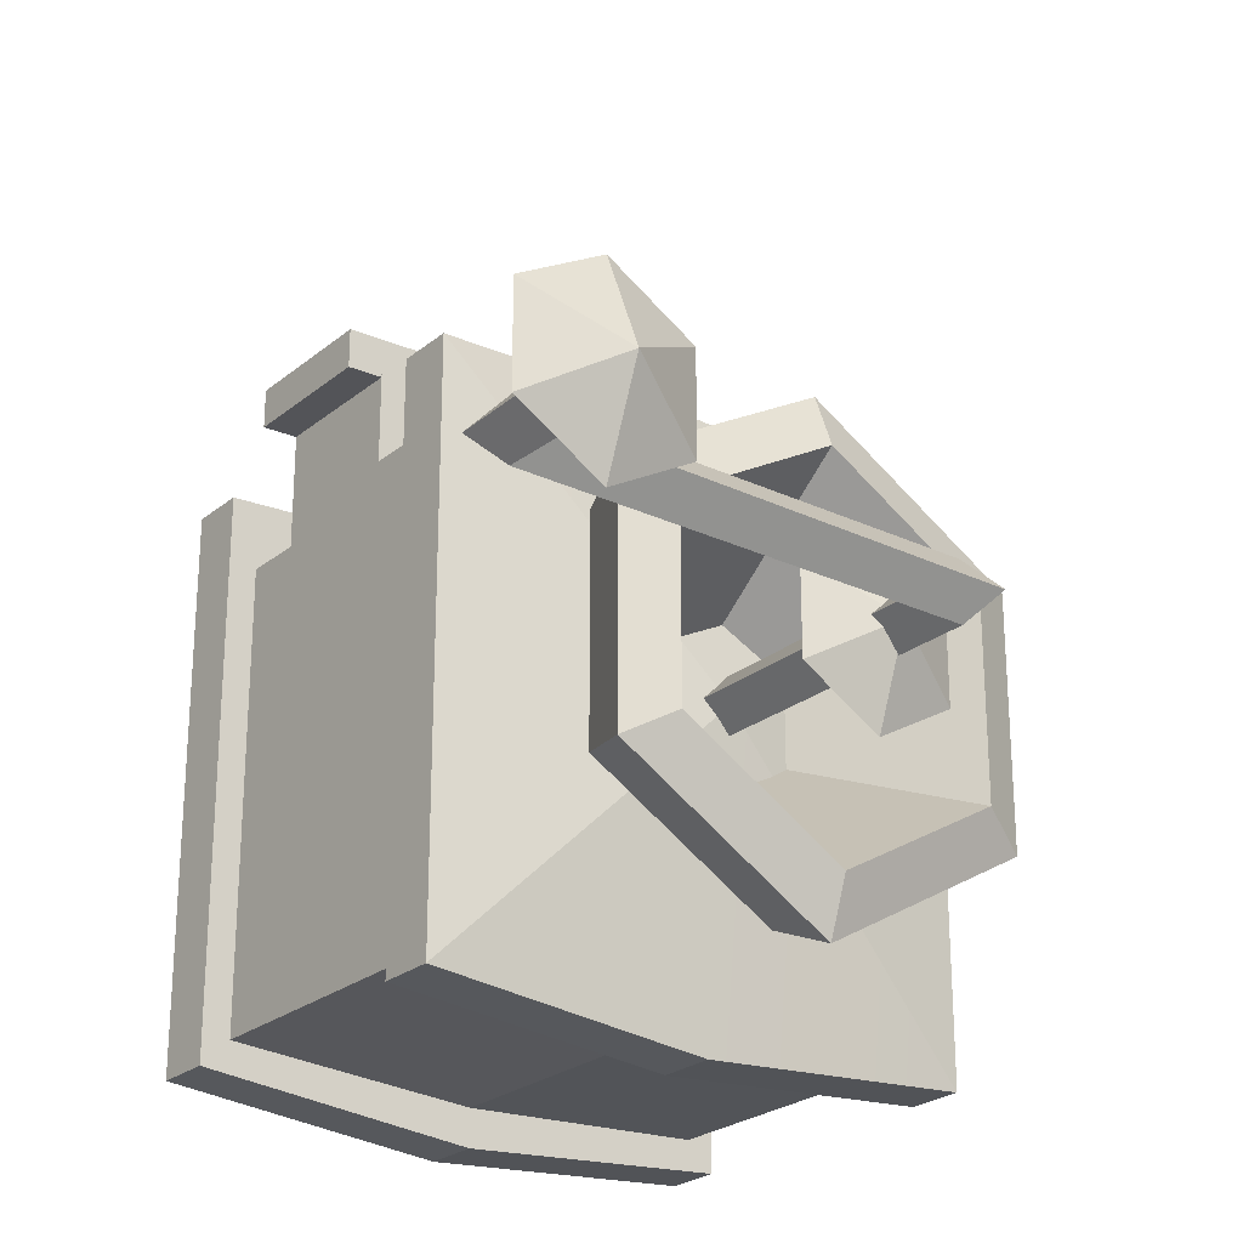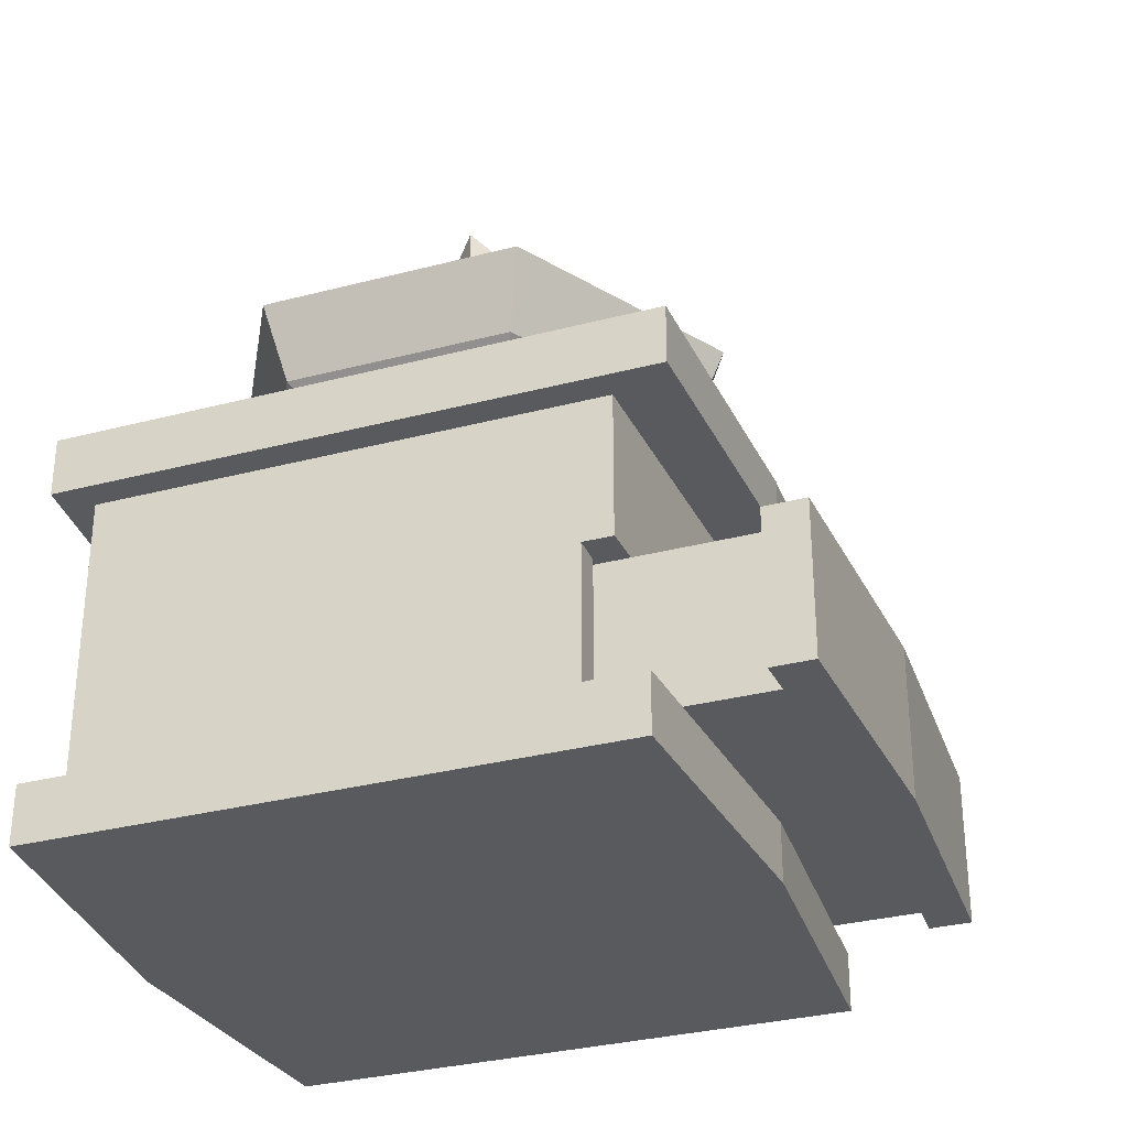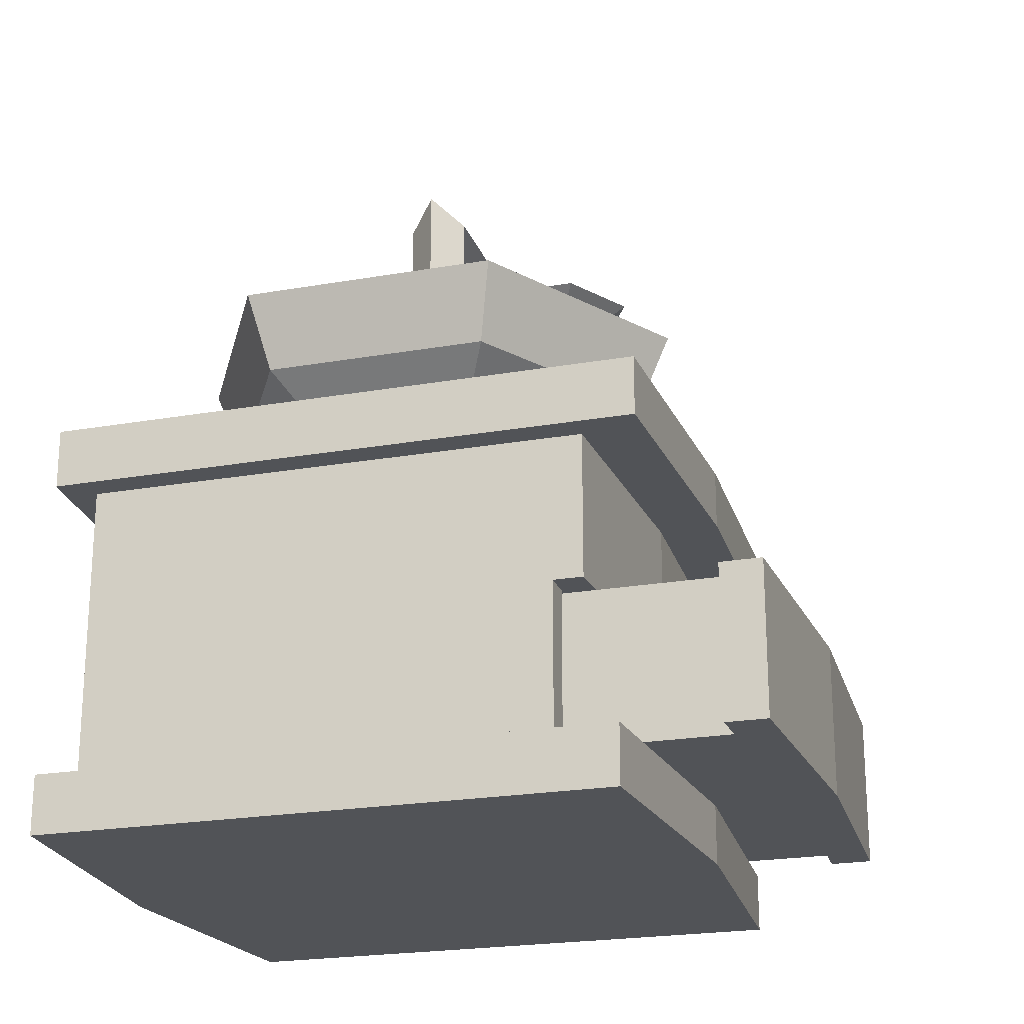
<metadata>
{"format":"obj","ext":"obj","renderer":"f3d","projection":"perspective","resolution":1024,"background":"white","views":[{"elev":-25.2,"azim":142.1,"up":"+Z"},{"elev":-31.8,"azim":-69.7,"up":"+Y"},{"elev":-22.2,"azim":-72.9,"up":"+Y"}]}
</metadata>
<code>
g quern
v -9.149e-10 0.2096 -0.03143
v 0.02722 0.2096 -0.01572
v 3.482e-10 0.2214 1.741e-10
v 0.02722 0.2096 0.01572
v 3.204e-09 0.2096 0.03143
v 3.482e-10 0.2214 1.741e-10
v -0.02722 0.2096 0.01572
v -0.02722 0.2096 -0.01572
v 3.482e-10 0.2214 1.741e-10
v 0.02722 0.2096 -0.01572
v 0.02722 0.2096 0.01572
v 3.482e-10 0.2214 1.741e-10
v 3.204e-09 0.2096 0.03143
v -0.02722 0.2096 0.01572
v 3.482e-10 0.2214 1.741e-10
v -0.02722 0.2096 -0.01572
v -9.149e-10 0.2096 -0.03143
v 3.482e-10 0.2214 1.741e-10
v 0.1479 0.2793 -0.03111
v 0.1752 0.2793 -0.01539
v 0.1479 0.2917 0.0003223
v 0.1752 0.2793 0.01604
v 0.1479 0.2793 0.03175
v 0.1479 0.2917 0.0003223
v 0.1207 0.2793 0.01604
v 0.1207 0.2793 -0.01539
v 0.1479 0.2917 0.0003223
v 0.1752 0.2793 -0.01539
v 0.1752 0.2793 0.01604
v 0.1479 0.2917 0.0003223
v 0.1479 0.2793 0.03175
v 0.1207 0.2793 0.01604
v 0.1479 0.2917 0.0003223
v 0.1207 0.2793 -0.01539
v 0.1479 0.2793 -0.03111
v 0.1479 0.2917 0.0003223
v 0.1752 0.2793 -0.01539
v 0.1479 0.2793 -0.03111
v 0.1479 0.2591 0.0003223
v 0.1479 0.2793 0.03175
v 0.1752 0.2793 0.01604
v 0.1479 0.2591 0.0003223
v 0.1207 0.2793 -0.01539
v 0.1207 0.2793 0.01604
v 0.1479 0.2591 0.0003223
v 0.1752 0.2793 0.01604
v 0.1752 0.2793 -0.01539
v 0.1479 0.2591 0.0003223
v 0.1207 0.2793 0.01604
v 0.1479 0.2793 0.03175
v 0.1479 0.2591 0.0003223
v 0.1479 0.2793 -0.03111
v 0.1207 0.2793 -0.01539
v 0.1479 0.2591 0.0003223
v 0 0.1467 0
v 0.096 0.1344 -0.096
v 0.096 0.1344 0.096
v 0 0.1467 0
v -0.096 0.1344 0.096
v -0.096 0.1344 -0.096
v 4.548e-09 0.1152 -0.1041
v 0.096 0.1152 -0.096
v 0.096 0.1344 -0.096
v 4.548e-09 0.1344 -0.1041
v 0.096 0.1152 -0.096
v 0.096 0.1152 0.096
v 0.096 0.1344 0.096
v 0.096 0.1344 -0.096
v -4.351e-09 0.1152 0.09954
v -0.096 0.1152 0.096
v -0.096 0.1344 0.096
v -4.351e-09 0.1344 0.09954
v -0.096 0.1152 0.096
v -0.096 0.1152 -0.096
v -0.096 0.1344 -0.096
v -0.096 0.1344 0.096
v 4.548e-09 1.007e-07 -0.1041
v -0.096 1.007e-07 -0.096
v -0.096 1.007e-07 0.08958
v -4.195e-09 1.007e-07 0.09598
v 0.096 1.007e-07 -0.096
v 0.096 1.007e-07 0.08958
v 0.02722 0.2096 -0.01572
v -9.149e-10 0.2096 -0.03143
v -4.058e-10 0.1966 -0.0169
v 0.01463 0.1966 -0.008449
v 3.204e-09 0.2096 0.03143
v 0.02722 0.2096 0.01572
v 0.01463 0.1966 0.008449
v 1.55e-09 0.1966 0.0169
v -0.02722 0.2096 -0.01572
v -0.02722 0.2096 0.01572
v -0.01463 0.1966 0.008449
v -0.01463 0.1966 -0.008449
v 0.02722 0.2096 0.01572
v 0.02722 0.2096 -0.01572
v 0.01463 0.1966 -0.008449
v 0.01463 0.1966 0.008449
v -0.02722 0.2096 0.01572
v 3.204e-09 0.2096 0.03143
v 1.55e-09 0.1966 0.0169
v -0.01463 0.1966 0.008449
v -9.149e-10 0.2096 -0.03143
v -0.02722 0.2096 -0.01572
v -0.01463 0.1966 -0.008449
v -4.058e-10 0.1966 -0.0169
v -0.0864 0.1152 0.0768
v -0.0864 0.0685 0.0768
v -0.0864 0.0685 0.0672
v -0.0864 0.1152 -0.0864
v 4.548e-09 0.0192 -0.1041
v 0.096 0.0192 -0.096
v 0.0864 0.0192 -0.0864
v 3.989e-09 0.0192 -0.09126
v 0.096 0.0192 -0.096
v 0.0864 0.0192 0.06722
v 0.0864 0.0192 -0.0864
v 0.096 0.0192 0.08958
v 0.0768 0.0192 0.0672
v 0.0768 0.0192 0.0672
v -4.195e-09 0.0192 0.09598
v -2.937e-09 0.0192 0.0672
v 0.0768 0.0192 -0.0768
v 0.0768 0.0192 0.0672
v 3.357e-09 0.0192 -0.0768
v -0.0768 0.0192 0.0672
v -0.0768 0.0192 -0.0768
v -4.195e-09 0.0192 0.09598
v -0.096 0.0192 0.08958
v -0.0768 0.0192 0.0672
v -0.096 0.0192 -0.096
v -0.0864 0.0192 -0.0864
v -0.0864 0.0192 0.06722
v -0.0768 0.0192 0.0672
v 0.0768 0.0192 0.0672
v 0.0768 0.0192 -0.0768
v 0.0768 0.0685 -0.0768
v 0.0768 0.0685 0.0672
v -3.512e-09 0.0685 0.08034
v -3.512e-09 0.1152 0.08034
v 0.0864 0.1152 0.0768
v 0.0864 0.0685 0.0768
v 0.0864 0.0685 0.0768
v 0.0864 0.0685 0.0672
v 0.0768 0.0685 0.0672
v -3.512e-09 0.0685 0.08034
v -5.329e-09 0.0192 0.1219
v -0.0864 0.0192 0.118
v -0.0864 0.0192 0.1314
v -5.917e-09 0.0192 0.1354
v 0.0864 0.0192 0.118
v 0.0864 0.0192 0.1314
v -0.0864 0.1152 0.0768
v -0.0864 0.1152 -0.0864
v -0.096 0.1152 -0.096
v -0.096 0.1152 0.096
v -3.512e-09 0.1152 0.08034
v -0.0864 0.1152 0.0768
v -0.096 0.1152 0.096
v -4.351e-09 0.1152 0.09954
v 0.0864 0.1152 0.0768
v -4.351e-09 0.1152 0.09954
v 0.096 0.1152 0.096
v 0.0864 0.1152 -0.0864
v 0.0864 0.1152 0.0768
v 0.096 0.1152 0.096
v 0.096 0.1152 -0.096
v 3.989e-09 0.1152 -0.09126
v 0.0864 0.1152 -0.0864
v 0.096 0.1152 -0.096
v 4.548e-09 0.1152 -0.1041
v -0.0864 0.1152 -0.0864
v 4.548e-09 0.1152 -0.1041
v -0.096 0.1152 -0.096
v -0.096 1.007e-07 0.08958
v -0.096 1.007e-07 -0.096
v -0.096 0.0192 -0.096
v -0.096 0.0192 0.08958
v 0.096 1.007e-07 -0.096
v 0.096 1.007e-07 0.08958
v 0.096 0.0192 0.08958
v 0.096 0.0192 -0.096
v 4.548e-09 1.007e-07 -0.1041
v 0.096 1.007e-07 -0.096
v 0.096 0.0192 -0.096
v 4.548e-09 0.0192 -0.1041
v 3.989e-09 0.0192 -0.09126
v 0.0864 0.0192 -0.0864
v 0.0864 0.1152 -0.0864
v 3.989e-09 0.1152 -0.09126
v 0.0864 0.0192 -0.0864
v 0.0864 0.0192 0.06722
v 0.0864 0.0685 0.0672
v 0.0864 0.1152 -0.0864
v -0.0864 0.0192 0.06722
v -0.0864 0.0192 -0.0864
v -0.0864 0.1152 -0.0864
v -0.0864 0.0685 0.0672
v -0.0864 0.0685 0.0672
v -0.0768 0.0685 0.0672
v -0.0768 0.0192 0.0672
v -0.0864 0.0192 0.06722
v 0.0864 0.0192 0.06722
v 0.0768 0.0192 0.0672
v 0.0768 0.0685 0.0672
v 0.0864 0.0685 0.0672
v -0.0768 0.0685 0.0672
v -0.0768 0.0685 -0.0768
v -0.0768 0.0192 -0.0768
v -0.0768 0.0192 0.0672
v 3.357e-09 0.0192 -0.0768
v 0.0768 0.0685 -0.0768
v 0.0768 0.0192 -0.0768
v 3.357e-09 0.0685 -0.0768
v -0.0768 0.0192 -0.0768
v -0.0768 0.0685 -0.0768
v -3.512e-09 0.0685 0.08034
v -0.0768 0.0685 -0.0768
v -0.0768 0.0685 0.0672
v 3.357e-09 0.0685 -0.0768
v 0.0768 0.0685 0.0672
v 0.0768 0.0685 -0.0768
v -3.512e-09 0.0685 0.08034
v 0.0864 0.0685 0.0768
v 0.0864 0.1152 0.0768
v 0.0864 0.1152 -0.0864
v 0.0864 0.0685 0.0672
v -4.544e-06 0.109 0.00939
v -0.0006171 0.243 0.009859
v 0.009037 0.2334 1.491e-07
v 0.009397 0.109 1.116e-07
v 0.009397 0.109 1.116e-07
v 0.009037 0.2334 1.491e-07
v -0.0006141 0.243 -0.009859
v -4.411e-06 0.109 -0.00939
v -0.009398 0.109 -1.477e-07
v -0.009053 0.2515 -1.635e-08
v -0.0006171 0.243 0.009859
v -4.544e-06 0.109 0.00939
v -4.411e-06 0.109 -0.00939
v -0.0006141 0.243 -0.009859
v -0.009053 0.2515 -1.635e-08
v -0.009398 0.109 -1.477e-07
v -0.0006171 0.243 0.009859
v 0.1486 0.2418 0.009858
v 0.157 0.2334 9.084e-09
v 0.009037 0.2334 1.491e-07
v 0.009037 0.2334 1.491e-07
v 0.157 0.2334 9.084e-09
v 0.1486 0.2418 -0.009858
v -0.0006141 0.243 -0.009859
v -0.009053 0.2515 -1.635e-08
v 0.1389 0.2515 8.554e-09
v 0.1486 0.2418 0.009858
v -0.0006171 0.243 0.009859
v -0.0006141 0.243 -0.009859
v 0.1486 0.2418 -0.009858
v 0.1389 0.2515 8.554e-09
v -0.009053 0.2515 -1.635e-08
v 0.07417 0.0192 0.1213
v 0.07417 0.0685 0.1213
v 0.07417 0.0685 -0.0209
v 0.07417 0.0192 -0.0209
v 0.1486 0.2418 0.009858
v 0.1479 0.2684 0.009979
v 0.1579 0.2684 7.63e-09
v 0.157 0.2334 9.084e-09
v 0.157 0.2334 9.084e-09
v 0.1579 0.2684 7.63e-09
v 0.1479 0.2684 -0.009979
v 0.1486 0.2418 -0.009858
v 0.1389 0.2515 8.554e-09
v 0.138 0.2684 7.449e-09
v 0.1479 0.2684 0.009979
v 0.1486 0.2418 0.009858
v 0.1486 0.2418 -0.009858
v 0.1479 0.2684 -0.009979
v 0.138 0.2684 7.449e-09
v 0.1389 0.2515 8.554e-09
v 0.0864 0.0685 0.1314
v 0.0864 0.0685 0.118
v 0.0864 0.0192 0.118
v 0.0864 0.0192 0.1314
v -5.329e-09 0.0685 0.1219
v -5.917e-09 0.0685 0.1354
v -0.0864 0.0685 0.1314
v -0.0864 0.0685 0.118
v -0.0864 0.0685 0.118
v -0.0864 0.0685 0.1314
v -0.0864 0.0192 0.1314
v -0.0864 0.0192 0.118
v -5.917e-09 0.0685 0.1354
v 0.0864 0.0685 0.1314
v 0.0864 0.0192 0.1314
v -5.917e-09 0.0192 0.1354
v -0.07417 0.0192 0.1213
v -0.07417 0.0192 -0.0209
v -0.07417 0.0685 -0.0209
v -0.07417 0.0685 0.1213
v -0.07417 0.0192 -0.0209
v 0.07417 0.0192 -0.0209
v 0.07417 0.0685 -0.0209
v -0.07417 0.0685 -0.0209
v 0.07417 0.0192 0.1213
v 0.07417 0.0192 -0.0209
v -0.07417 0.0192 -0.0209
v -0.07417 0.0192 0.1213
v -5.329e-09 0.0685 0.1219
v -0.0864 0.0685 0.118
v -0.0864 0.0192 0.118
v -5.329e-09 0.0192 0.1219
v 0.06073 0.0685 0.1213
v 0.06073 0.0685 -0.007461
v 0.07417 0.0685 -0.0209
v 0.07417 0.0685 0.1213
v -0.06073 0.0685 -0.007461
v -0.06073 0.0685 0.1213
v -0.07417 0.0685 0.1213
v -0.07417 0.0685 -0.0209
v 0.06073 0.0685 -0.007461
v -0.06073 0.0685 -0.007461
v -0.07417 0.0685 -0.0209
v 0.07417 0.0685 -0.0209
v 0.06073 0.03264 -0.007461
v 0.06073 0.03264 0.1213
v -0.06073 0.03264 0.1213
v -0.06073 0.03264 -0.007461
v -0.06073 0.0685 -0.007461
v 0.06073 0.0685 -0.007461
v 0.06073 0.03264 -0.007461
v -0.06073 0.03264 -0.007461
v 0.06073 0.0685 -0.007461
v 0.06073 0.0685 0.1213
v 0.06073 0.03264 0.1213
v 0.06073 0.03264 -0.007461
v -0.06073 0.0685 0.1213
v -0.06073 0.0685 -0.007461
v -0.06073 0.03264 -0.007461
v -0.06073 0.03264 0.1213
v 0.0864 0.0685 0.118
v -5.329e-09 0.0685 0.1219
v -5.329e-09 0.0192 0.1219
v 0.0864 0.0192 0.118
v -0.0864 0.0685 0.1314
v -5.917e-09 0.0685 0.1354
v -5.917e-09 0.0192 0.1354
v -0.0864 0.0192 0.1314
v 0.0864 0.0685 0.118
v 0.0864 0.0685 0.1314
v -5.917e-09 0.0685 0.1354
v -5.329e-09 0.0685 0.1219
v -4.195e-09 1.007e-07 0.09598
v -0.096 1.007e-07 0.08958
v -0.096 0.0192 0.08958
v -4.195e-09 0.0192 0.09598
v 0 0.1467 0
v 4.548e-09 0.1344 -0.1041
v 0.096 0.1344 -0.096
v -0.096 0.1344 -0.096
v 0 0.1467 0
v -4.351e-09 0.1344 0.09954
v -0.096 0.1344 0.096
v 0.096 0.1344 0.096
v 0.096 1.007e-07 0.08958
v -4.195e-09 1.007e-07 0.09598
v -4.195e-09 0.0192 0.09598
v 0.096 0.0192 0.08958
v -0.0864 0.0192 -0.0864
v 3.989e-09 0.0192 -0.09126
v 3.989e-09 0.1152 -0.09126
v -0.0864 0.1152 -0.0864
v -0.096 1.007e-07 -0.096
v 4.548e-09 1.007e-07 -0.1041
v 4.548e-09 0.0192 -0.1041
v -0.096 0.0192 -0.096
v -0.0864 0.0685 0.0768
v -0.0864 0.1152 0.0768
v -3.512e-09 0.1152 0.08034
v -3.512e-09 0.0685 0.08034
v -0.096 0.0192 -0.096
v 4.548e-09 0.0192 -0.1041
v 3.989e-09 0.0192 -0.09126
v -0.0864 0.0192 -0.0864
v 0.096 0.1152 0.096
v -4.351e-09 0.1152 0.09954
v -4.351e-09 0.1344 0.09954
v 0.096 0.1344 0.096
v -0.096 0.1152 -0.096
v 4.548e-09 0.1152 -0.1041
v 4.548e-09 0.1344 -0.1041
v -0.096 0.1344 -0.096
v -0.0768 0.0685 0.0672
v -0.0864 0.0685 0.0672
v -0.0864 0.0685 0.0768
v -3.512e-09 0.0685 0.08034
v 0.05676 0.1941 -0.03277
v 0.07317 0.1872 -0.04225
v 0.07317 0.1872 0.04225
v 0.05676 0.1941 0.03277
v 4.554e-09 0.1941 0.06554
v 5.494e-09 0.1872 0.08449
v -0.07317 0.1872 0.04225
v -0.05676 0.1941 0.03277
v -0.05676 0.1941 -0.03277
v -0.07317 0.1872 -0.04225
v -4.286e-09 0.1872 -0.08449
v -3.033e-09 0.1941 -0.06554
v -3.033e-09 0.1941 -0.06554
v -4.286e-09 0.1872 -0.08449
v 0.07317 0.1872 -0.04225
v 0.05676 0.1941 -0.03277
v 0.05676 0.1941 0.03277
v 0.07317 0.1872 0.04225
v 5.494e-09 0.1872 0.08449
v 4.554e-09 0.1941 0.06554
v -0.05676 0.1941 0.03277
v -0.07317 0.1872 0.04225
v -0.07317 0.1872 -0.04225
v -0.05676 0.1941 -0.03277
v 5.494e-09 0.1872 0.08449
v 4.807e-09 0.163 0.07393
v -0.06402 0.163 0.03696
v -0.07317 0.1872 0.04225
v -0.07317 0.1872 -0.04225
v -0.06402 0.163 -0.03696
v -3.75e-09 0.163 -0.07393
v -4.286e-09 0.1872 -0.08449
v -4.286e-09 0.1872 -0.08449
v -3.75e-09 0.163 -0.07393
v 0.06402 0.163 -0.03696
v 0.07317 0.1872 -0.04225
v 0.07317 0.1872 0.04225
v 0.06402 0.163 0.03696
v 4.807e-09 0.163 0.07393
v 5.494e-09 0.1872 0.08449
v -0.07317 0.1872 0.04225
v -0.06402 0.163 0.03696
v -0.06402 0.163 -0.03696
v -0.07317 0.1872 -0.04225
v 0.07317 0.1872 -0.04225
v 0.06402 0.163 -0.03696
v 0.06402 0.163 0.03696
v 0.07317 0.1872 0.04225
v -0.06402 0.163 0.03696
v -0.03101 0.1367 0.01791
v -0.03101 0.1367 -0.01791
v -0.06402 0.163 -0.03696
v 0.06402 0.163 -0.03696
v 0.03101 0.1367 -0.01791
v 0.03101 0.1367 0.01791
v 0.06402 0.163 0.03696
v 4.807e-09 0.163 0.07393
v 2.329e-09 0.1367 0.03581
v -0.03101 0.1367 0.01791
v -0.06402 0.163 0.03696
v -0.06402 0.163 -0.03696
v -0.03101 0.1367 -0.01791
v -1.817e-09 0.1367 -0.03581
v -3.75e-09 0.163 -0.07393
v -3.75e-09 0.163 -0.07393
v -1.817e-09 0.1367 -0.03581
v 0.03101 0.1367 -0.01791
v 0.06402 0.163 -0.03696
v 0.06402 0.163 0.03696
v 0.03101 0.1367 0.01791
v 2.329e-09 0.1367 0.03581
v 4.807e-09 0.163 0.07393
v 0.05676 0.1941 -0.03277
v 0.01772 0.1351 -0.01023
v -9.468e-10 0.1351 -0.02046
v -3.033e-09 0.1941 -0.06554
v -0.05676 0.1941 -0.03277
v -0.01772 0.1351 -0.01023
v -0.01772 0.1351 0.01023
v -0.05676 0.1941 0.03277
v 0.05676 0.1941 0.03277
v 0.01772 0.1351 0.01023
v 0.01772 0.1351 -0.01023
v 0.05676 0.1941 -0.03277
v -3.033e-09 0.1941 -0.06554
v -9.468e-10 0.1351 -0.02046
v -0.01772 0.1351 -0.01023
v -0.05676 0.1941 -0.03277
v 4.554e-09 0.1941 0.06554
v 1.422e-09 0.1351 0.02046
v 0.01772 0.1351 0.01023
v 0.05676 0.1941 0.03277
v -0.05676 0.1941 0.03277
v -0.01772 0.1351 0.01023
v 1.422e-09 0.1351 0.02046
v 4.554e-09 0.1941 0.06554
f 2 1 3
f 5 4 6
f 8 7 9
f 11 10 12
f 14 13 15
f 17 16 18
f 20 19 21
f 23 22 24
f 26 25 27
f 29 28 30
f 32 31 33
f 35 34 36
f 38 37 39
f 41 40 42
f 44 43 45
f 47 46 48
f 50 49 51
f 53 52 54
f 56 55 57
f 59 58 60
f 62 61 63
f 63 61 64
f 66 65 67
f 67 65 68
f 70 69 71
f 71 69 72
f 74 73 75
f 75 73 76
f 78 77 79
f 79 77 80
f 77 81 80
f 80 81 82
f 84 83 85
f 85 83 86
f 88 87 89
f 89 87 90
f 92 91 93
f 93 91 94
f 96 95 97
f 97 95 98
f 100 99 101
f 101 99 102
f 104 103 105
f 105 103 106
f 108 107 109
f 109 107 110
f 112 111 113
f 113 111 114
f 116 115 117
f 118 115 116
f 116 119 118
f 118 120 121
f 121 120 122
f 124 123 122
f 122 123 125
f 122 125 126
f 126 125 127
f 128 122 129
f 129 122 130
f 131 129 132
f 132 129 133
f 133 129 134
f 136 135 137
f 137 135 138
f 140 139 141
f 141 139 142
f 144 143 145
f 145 143 146
f 148 147 149
f 149 147 150
f 147 151 150
f 150 151 152
f 154 153 155
f 155 153 156
f 158 157 159
f 159 157 160
f 157 161 162
f 162 161 163
f 165 164 166
f 166 164 167
f 169 168 170
f 170 168 171
f 168 172 173
f 173 172 174
f 176 175 177
f 177 175 178
f 180 179 181
f 181 179 182
f 184 183 185
f 185 183 186
f 188 187 189
f 189 187 190
f 192 191 193
f 193 191 194
f 196 195 197
f 197 195 198
f 200 199 201
f 201 199 202
f 204 203 205
f 205 203 206
f 208 207 209
f 209 207 210
f 212 211 213
f 214 211 212
f 214 215 211
f 216 215 214
f 218 217 219
f 220 217 218
f 222 221 220
f 220 221 223
f 225 224 226
f 226 224 227
f 229 228 230
f 230 228 231
f 233 232 234
f 234 232 235
f 237 236 238
f 238 236 239
f 241 240 242
f 242 240 243
f 245 244 246
f 246 244 247
f 249 248 250
f 250 248 251
f 253 252 254
f 254 252 255
f 257 256 258
f 258 256 259
f 261 260 262
f 262 260 263
f 265 264 266
f 266 264 267
f 269 268 270
f 270 268 271
f 273 272 274
f 274 272 275
f 277 276 278
f 278 276 279
f 281 280 282
f 282 280 283
f 285 284 286
f 286 284 287
f 289 288 290
f 290 288 291
f 293 292 294
f 294 292 295
f 297 296 298
f 298 296 299
f 301 300 302
f 302 300 303
f 305 304 306
f 306 304 307
f 309 308 310
f 310 308 311
f 313 312 314
f 314 312 315
f 317 316 318
f 318 316 319
f 321 320 322
f 322 320 323
f 325 324 326
f 326 324 327
f 329 328 330
f 330 328 331
f 333 332 334
f 334 332 335
f 337 336 338
f 338 336 339
f 341 340 342
f 342 340 343
f 345 344 346
f 346 344 347
f 349 348 350
f 350 348 351
f 353 352 354
f 354 352 355
f 357 356 358
f 357 359 356
f 361 360 362
f 361 363 360
f 365 364 366
f 366 364 367
f 369 368 370
f 370 368 371
f 373 372 374
f 374 372 375
f 377 376 378
f 378 376 379
f 381 380 382
f 382 380 383
f 385 384 386
f 386 384 387
f 389 388 390
f 390 388 391
f 393 392 394
f 394 392 395
f 397 396 398
f 398 396 399
f 401 400 402
f 402 400 403
f 405 404 406
f 406 404 407
f 409 408 410
f 410 408 411
f 413 412 414
f 414 412 415
f 417 416 418
f 418 416 419
f 421 420 422
f 422 420 423
f 425 424 426
f 426 424 427
f 429 428 430
f 430 428 431
f 433 432 434
f 434 432 435
f 437 436 438
f 438 436 439
f 441 440 442
f 442 440 443
f 445 444 446
f 446 444 447
f 449 448 450
f 450 448 451
f 453 452 454
f 454 452 455
f 457 456 458
f 458 456 459
f 461 460 462
f 462 460 463
f 465 464 466
f 466 464 467
f 469 468 470
f 470 468 471
f 473 472 474
f 474 472 475
f 477 476 478
f 478 476 479
f 481 480 482
f 482 480 483
f 485 484 486
f 486 484 487
f 489 488 490
f 490 488 491

</code>
